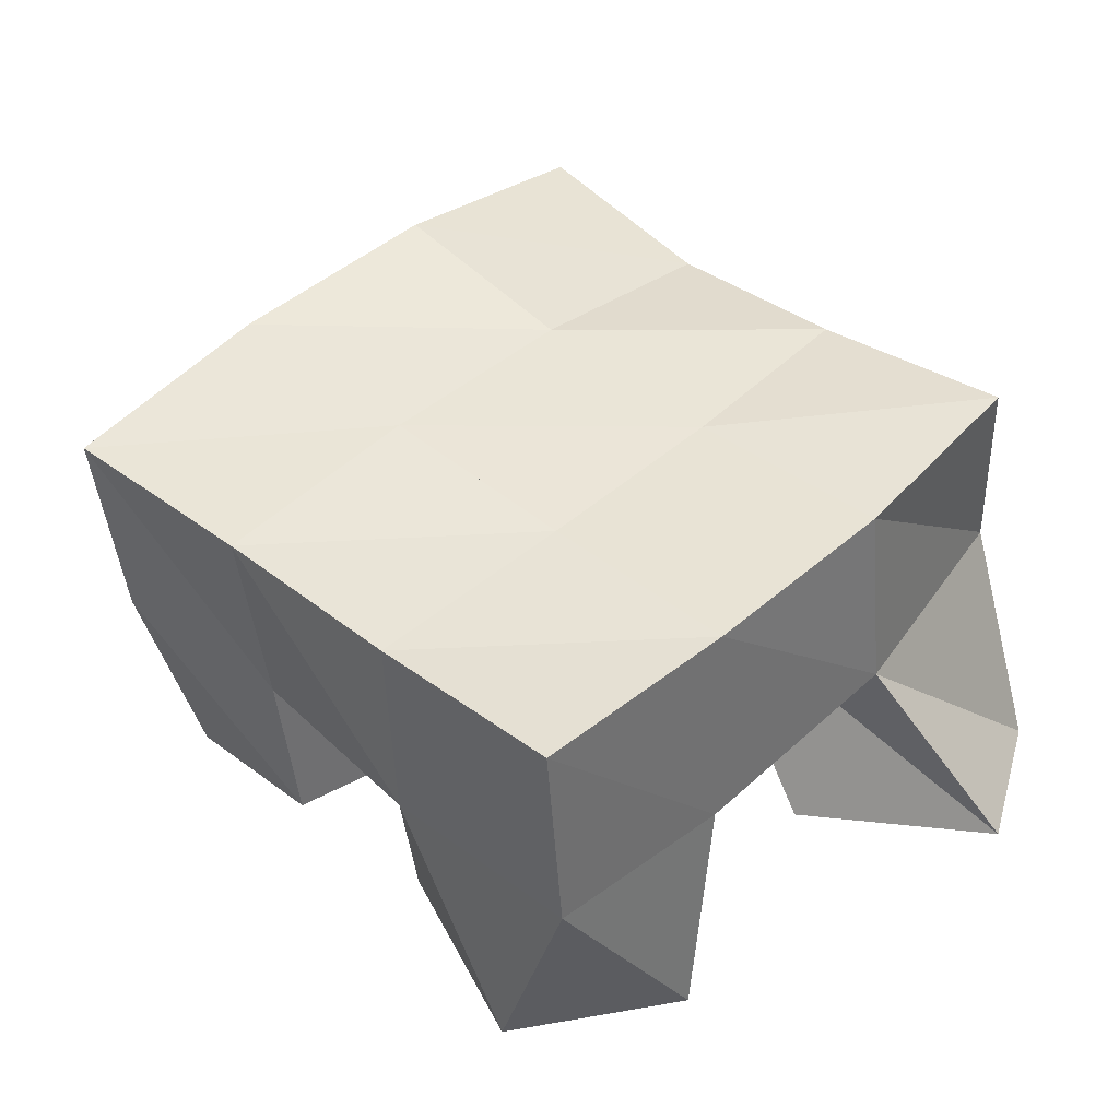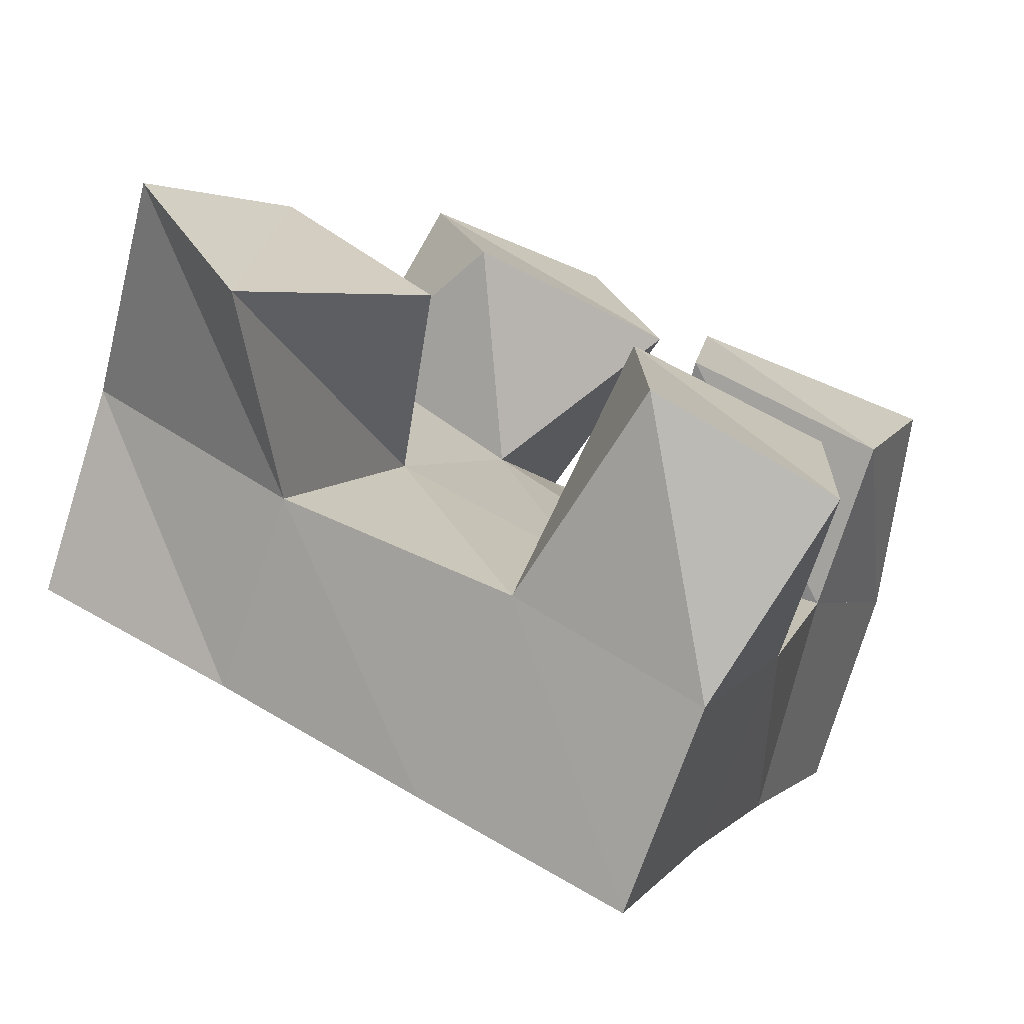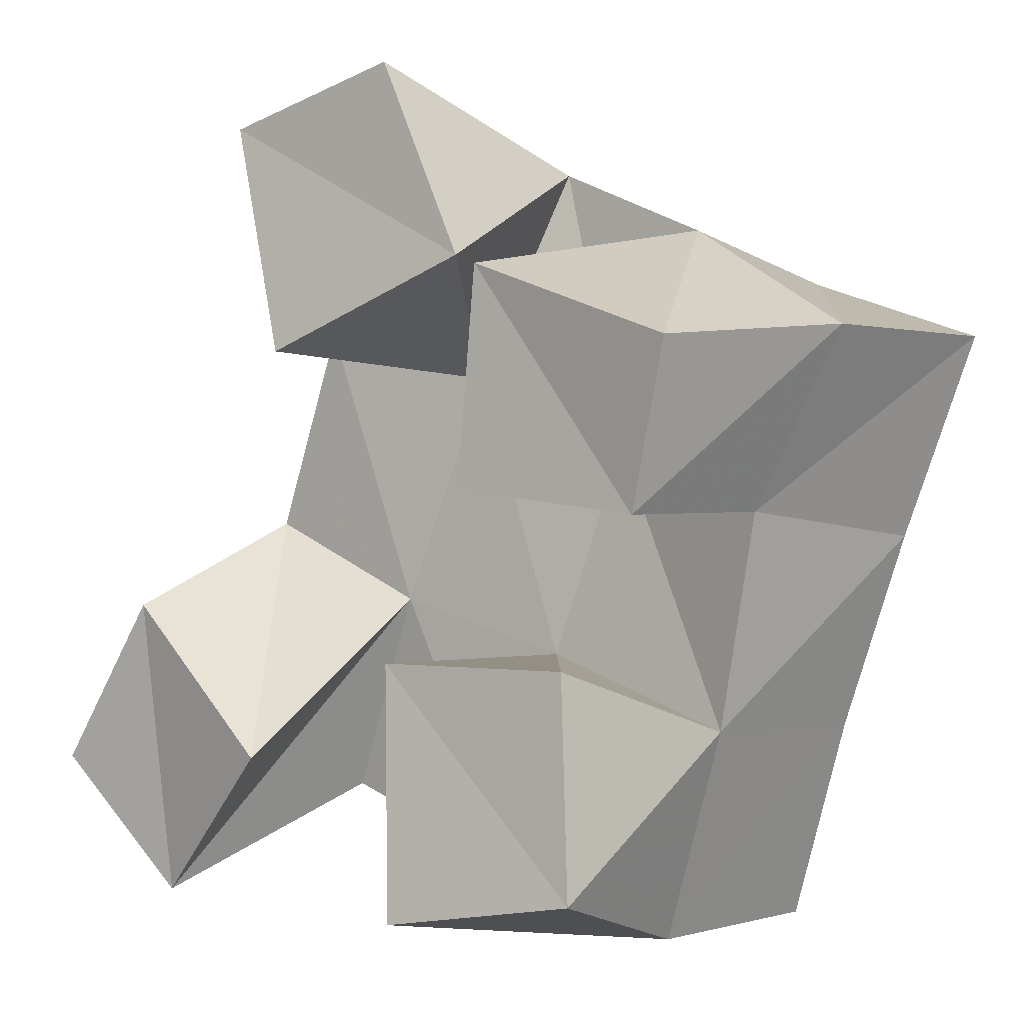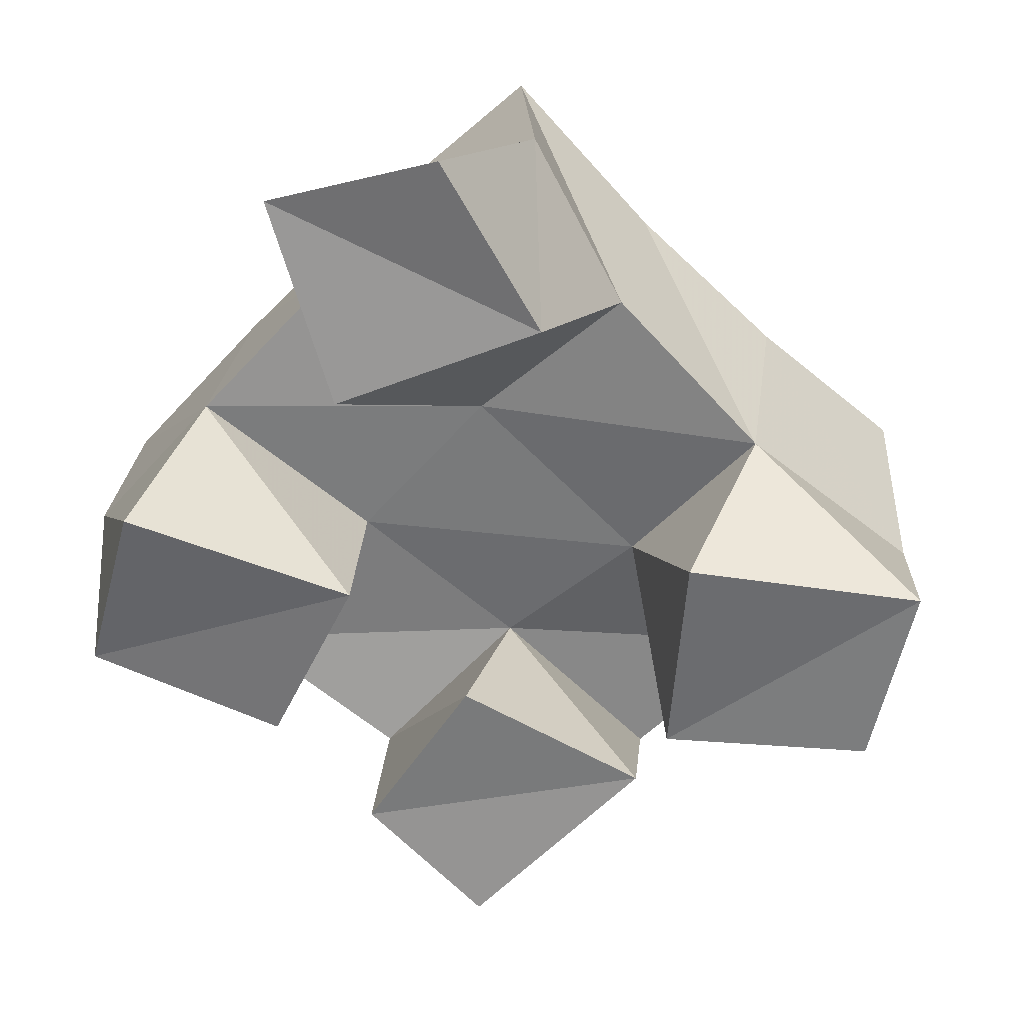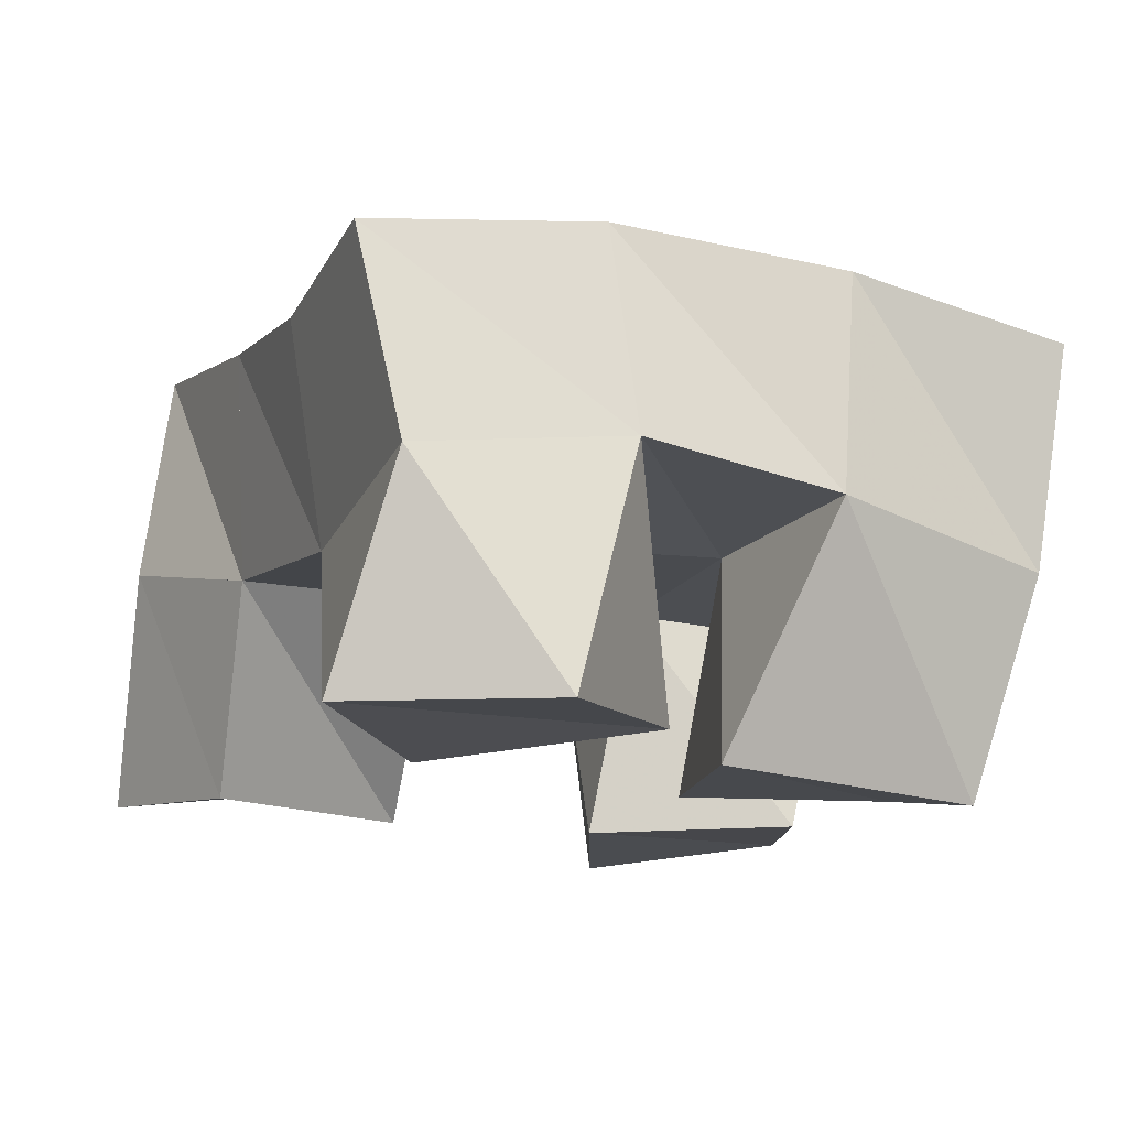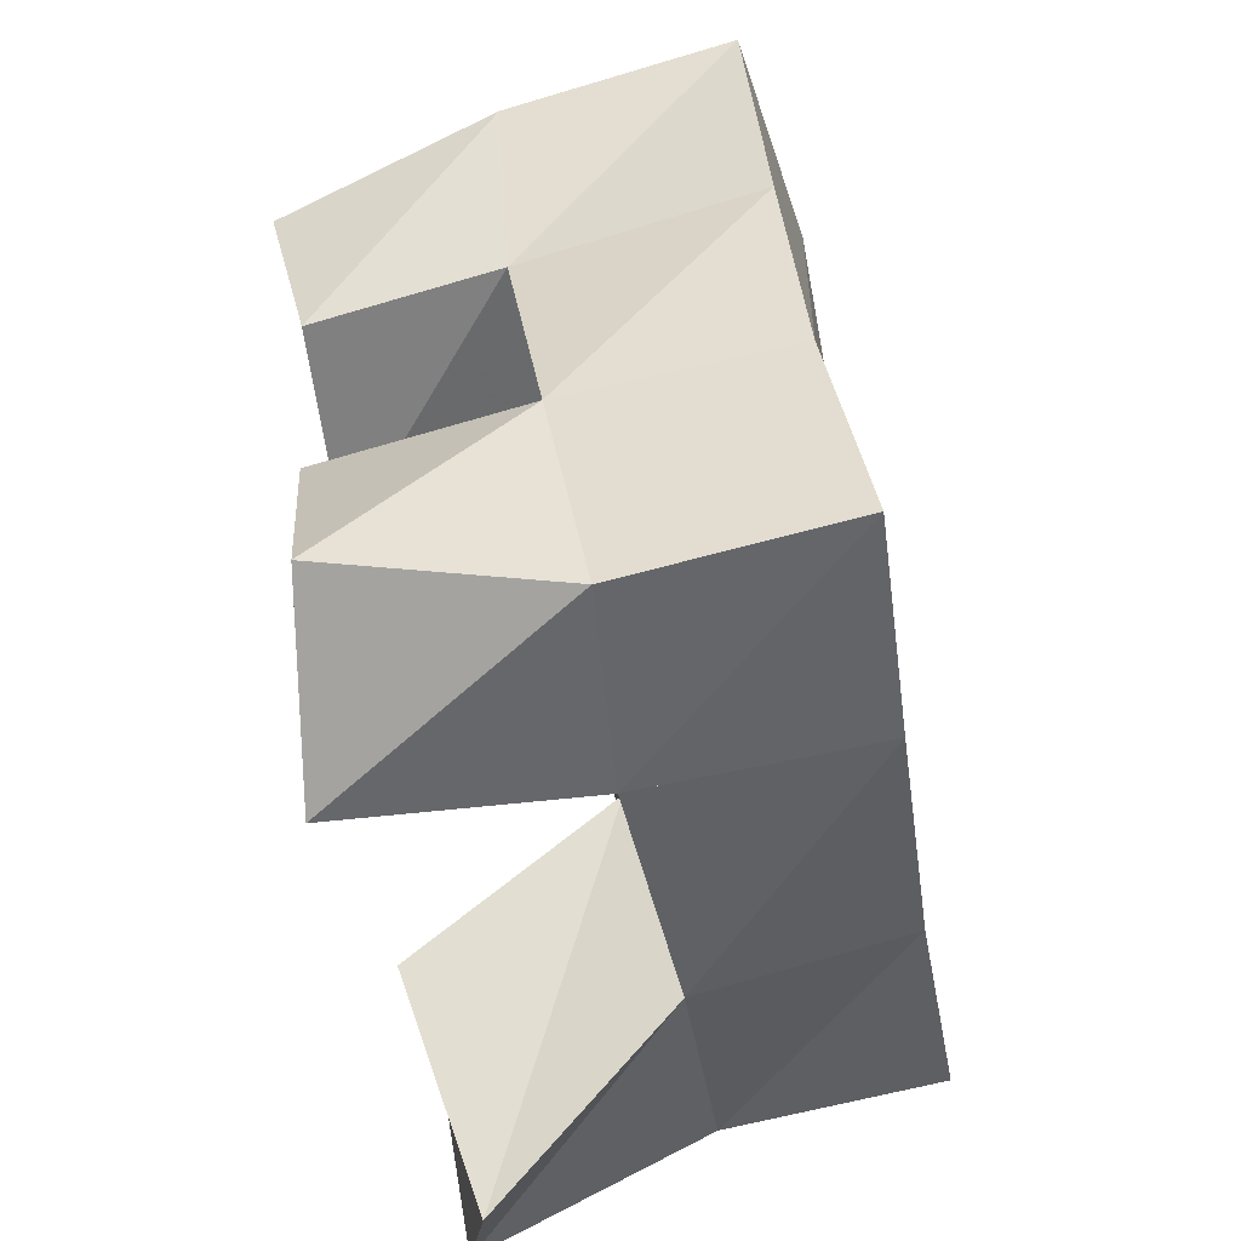
<metadata>
{"format":"obj","ext":"obj","renderer":"f3d","projection":"perspective","resolution":1024,"background":"white","views":[{"elev":45.9,"azim":156.3,"up":"+Y"},{"elev":-77.9,"azim":-20.8,"up":"+Z"},{"elev":-6.7,"azim":41.2,"up":"+Z"},{"elev":-60.9,"azim":-111.6,"up":"+Y"},{"elev":75.1,"azim":3.5,"up":"+Z"},{"elev":-69.7,"azim":101.4,"up":"+Z"}]}
</metadata>
<code>
v 2.475 0.1023 -0.1381
v 2.479 0.1529 -0.113
v 2.502 0.1123 -0.1709
v 2.526 0.1546 -0.145
v 2.504 0.1 -0.1018
v 2.508 0.1444 -0.07824
v 2.541 0.1029 -0.1395
v 2.549 0.1477 -0.09972
v 2.606 0.1029 -0.08134
v 2.612 0.1529 -0.06692
v 2.652 0.1062 -0.0903
v 2.655 0.1465 -0.08629
v 2.612 0.1011 -0.03192
v 2.634 0.1544 -0.01857
v 2.666 0.1 -0.0546
v 2.677 0.1482 -0.04689
v 2.55 0.1 -0.0443
v 2.53 0.1398 -0.03194
v 2.602 0.1067 -0.02757
v 2.573 0.1476 -0.04724
v 2.537 0.1 0.01173
v 2.549 0.1477 0.02099
v 2.584 0.1019 0.01963
v 2.593 0.1575 0.001967
v 2.588 0.1004 -0.1765
v 2.578 0.1524 -0.1655
v 2.633 0.1083 -0.1719
v 2.622 0.157 -0.1807
v 2.587 0.1 -0.1191
v 2.594 0.1508 -0.1151
v 2.634 0.1049 -0.1224
v 2.641 0.1516 -0.1342
v 2.482 0.2007 -0.1152
v 2.528 0.2007 -0.1388
v 2.503 0.1941 -0.07102
v 2.548 0.1976 -0.0937
v 2.52 0.188 -0.0282
v 2.566 0.1976 -0.04806
v 2.536 0.193 0.01596
v 2.584 0.2031 -0.003703
v 2.576 0.2031 -0.1586
v 2.594 0.2001 -0.1134
v 2.613 0.2008 -0.06828
v 2.634 0.2034 -0.02362
v 2.623 0.2059 -0.1761
v 2.642 0.2005 -0.1315
v 2.66 0.1988 -0.08782
v 2.681 0.1975 -0.0431
f 1 2 4
f 3 1 4
f 2 6 8
f 4 2 8
f 6 5 7
f 8 6 7
f 5 1 3
f 7 5 3
f 8 7 3
f 4 8 3
f 2 1 5
f 6 2 5
f 9 10 12
f 11 9 12
f 10 14 16
f 12 10 16
f 14 13 15
f 16 14 15
f 13 9 11
f 15 13 11
f 16 15 11
f 12 16 11
f 10 9 13
f 14 10 13
f 17 18 20
f 19 17 20
f 18 22 24
f 20 18 24
f 22 21 23
f 24 22 23
f 21 17 19
f 23 21 19
f 24 23 19
f 20 24 19
f 18 17 21
f 22 18 21
f 25 26 28
f 27 25 28
f 26 30 32
f 28 26 32
f 30 29 31
f 32 30 31
f 29 25 27
f 31 29 27
f 32 31 27
f 28 32 27
f 26 25 29
f 30 26 29
f 2 33 34
f 4 2 34
f 33 35 36
f 34 33 36
f 35 6 8
f 36 35 8
f 6 2 4
f 8 6 4
f 36 8 4
f 34 36 4
f 33 2 6
f 35 33 6
f 6 35 36
f 8 6 36
f 35 37 38
f 36 35 38
f 37 18 20
f 38 37 20
f 18 6 8
f 20 18 8
f 38 20 8
f 36 38 8
f 35 6 18
f 37 35 18
f 18 37 38
f 20 18 38
f 37 39 40
f 38 37 40
f 39 22 24
f 40 39 24
f 22 18 20
f 24 22 20
f 40 24 20
f 38 40 20
f 37 18 22
f 39 37 22
f 4 34 41
f 26 4 41
f 34 36 42
f 41 34 42
f 36 8 30
f 42 36 30
f 8 4 26
f 30 8 26
f 42 30 26
f 41 42 26
f 34 4 8
f 36 34 8
f 8 36 42
f 30 8 42
f 36 38 43
f 42 36 43
f 38 20 10
f 43 38 10
f 20 8 30
f 10 20 30
f 43 10 30
f 42 43 30
f 36 8 20
f 38 36 20
f 20 38 43
f 10 20 43
f 38 40 44
f 43 38 44
f 40 24 14
f 44 40 14
f 24 20 10
f 14 24 10
f 44 14 10
f 43 44 10
f 38 20 24
f 40 38 24
f 26 41 45
f 28 26 45
f 41 42 46
f 45 41 46
f 42 30 32
f 46 42 32
f 30 26 28
f 32 30 28
f 46 32 28
f 45 46 28
f 41 26 30
f 42 41 30
f 30 42 46
f 32 30 46
f 42 43 47
f 46 42 47
f 43 10 12
f 47 43 12
f 10 30 32
f 12 10 32
f 47 12 32
f 46 47 32
f 42 30 10
f 43 42 10
f 10 43 47
f 12 10 47
f 43 44 48
f 47 43 48
f 44 14 16
f 48 44 16
f 14 10 12
f 16 14 12
f 48 16 12
f 47 48 12
f 43 10 14
f 44 43 14

</code>
